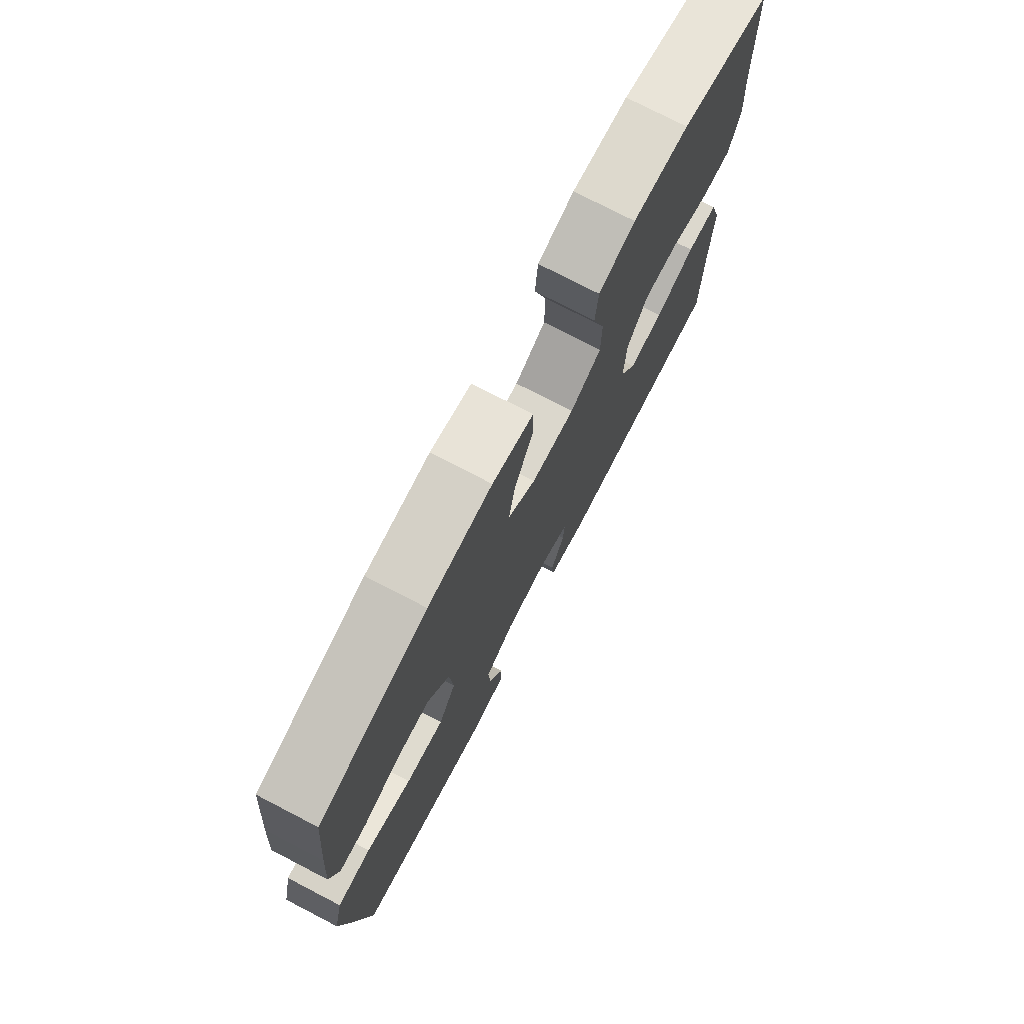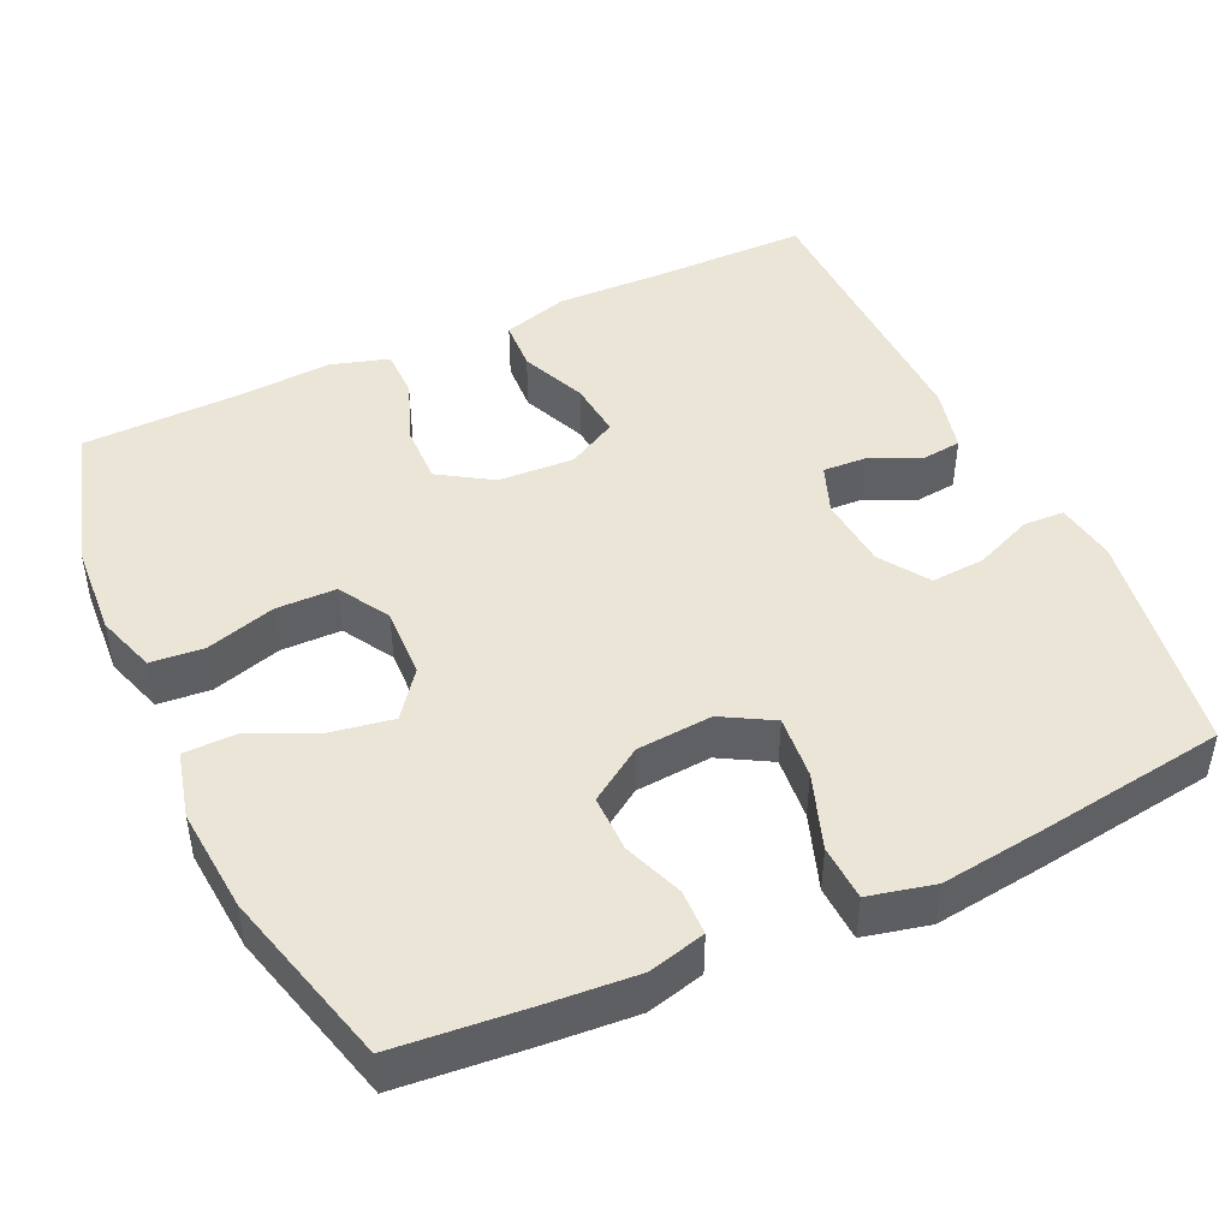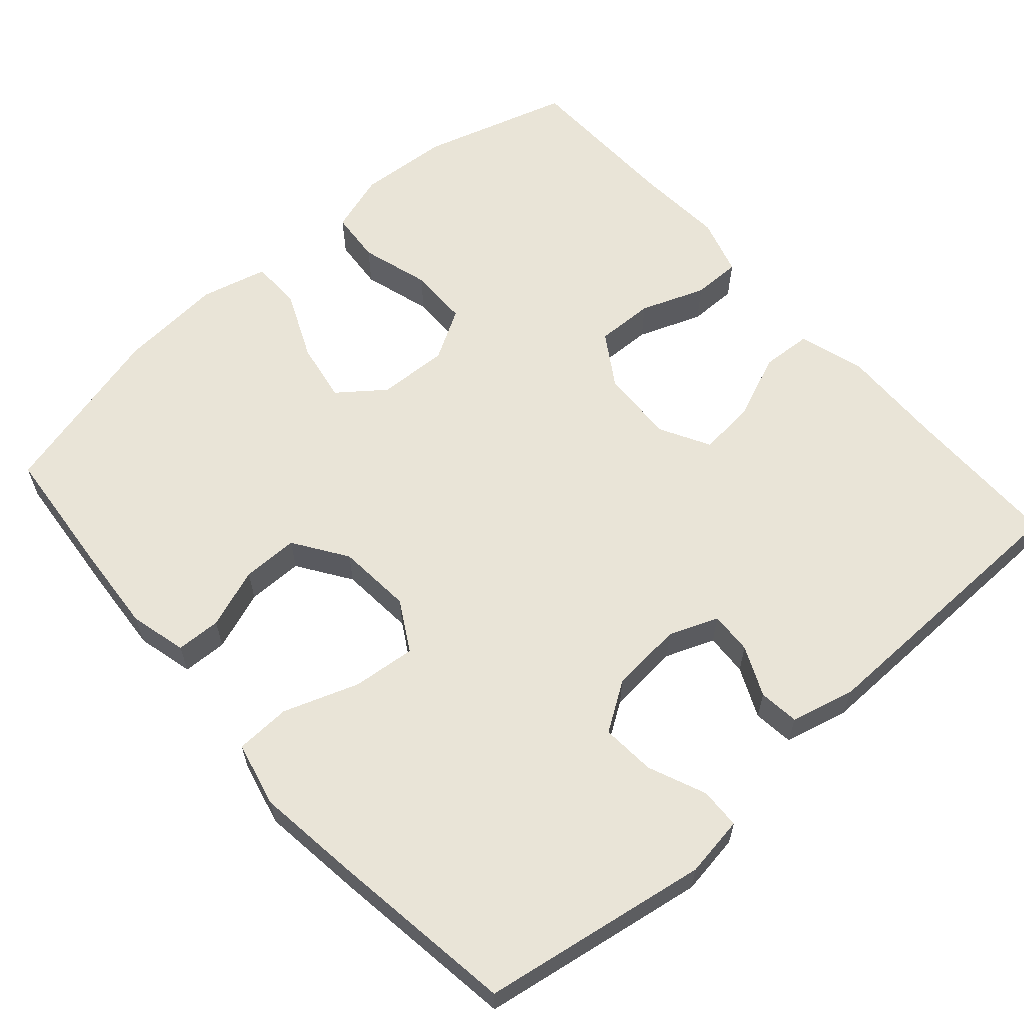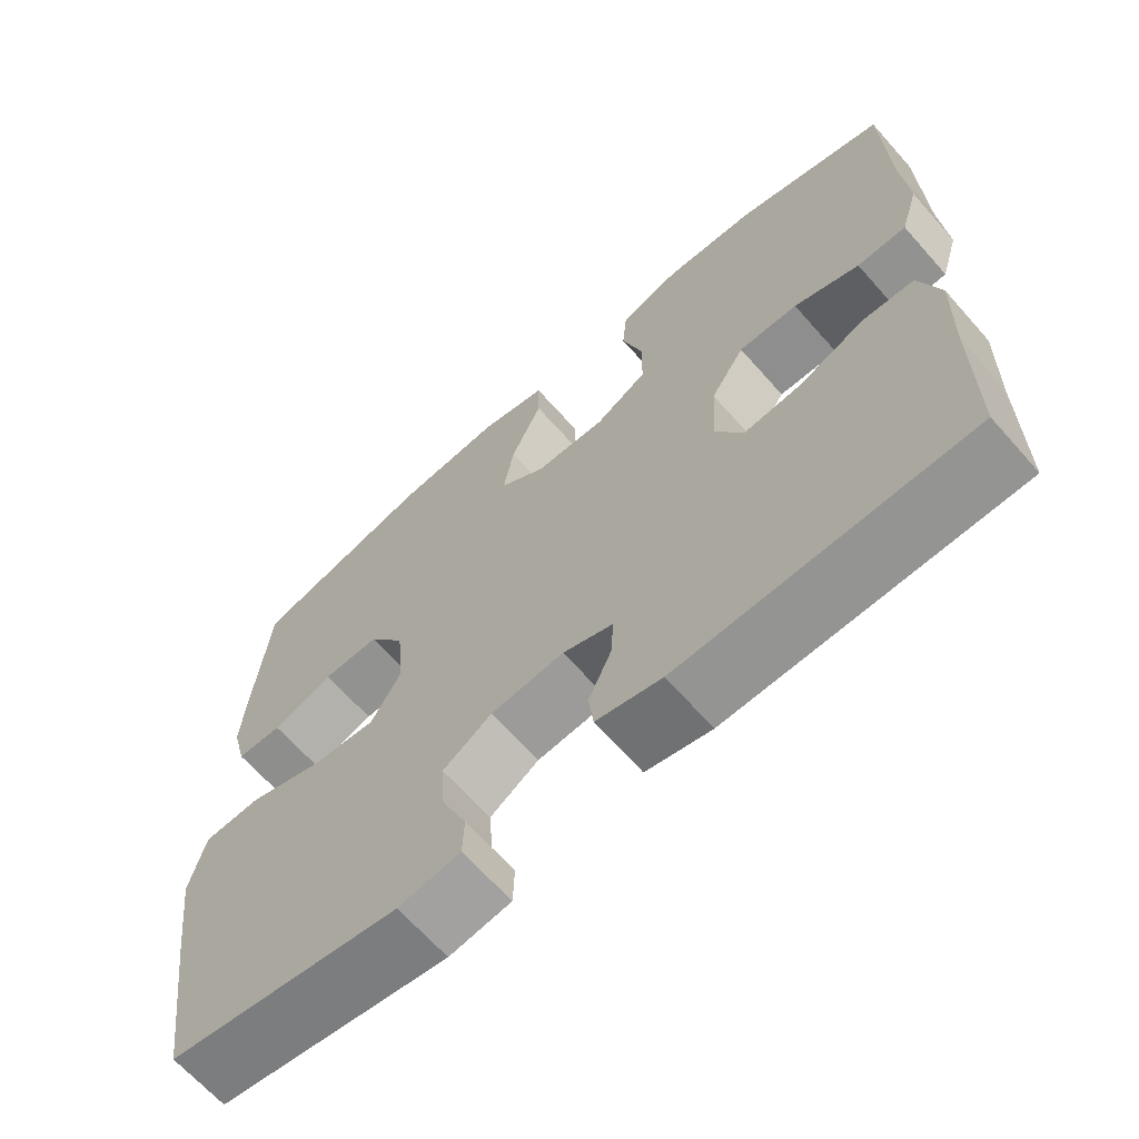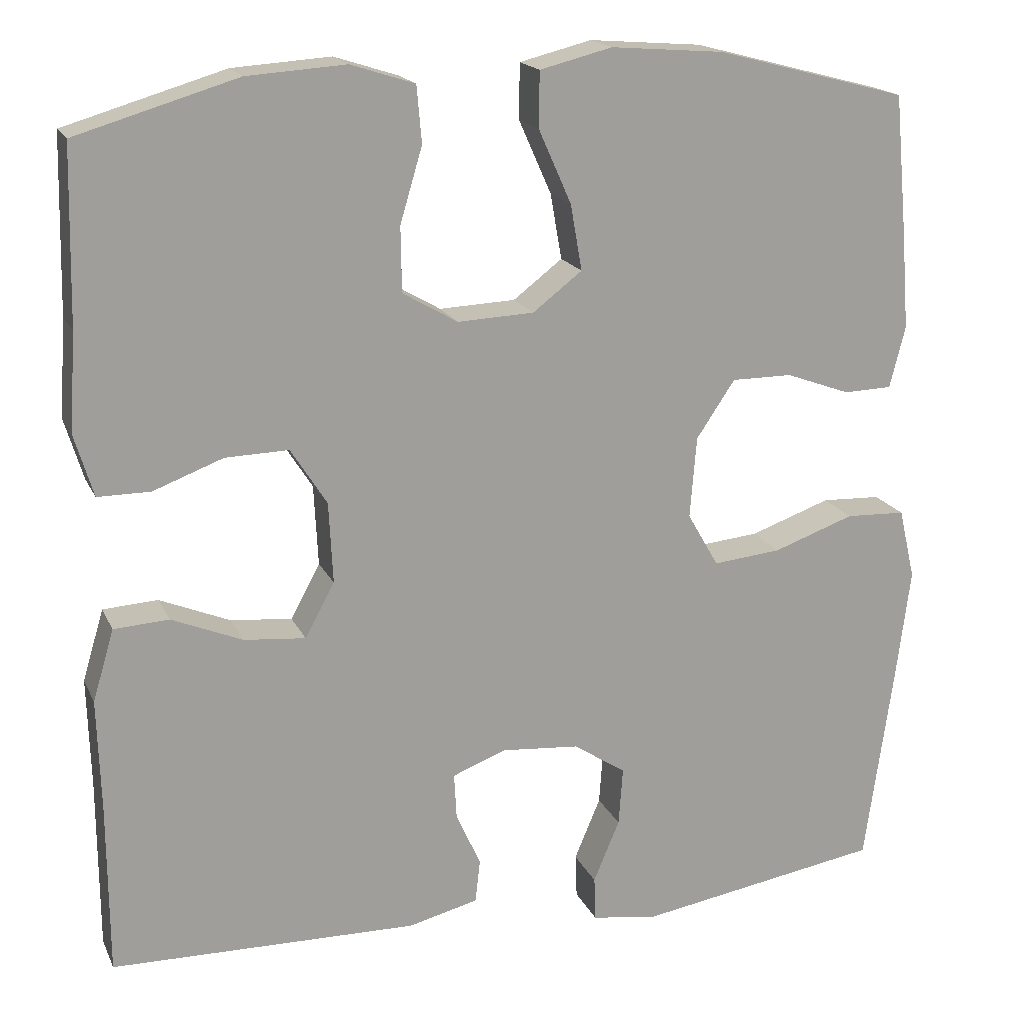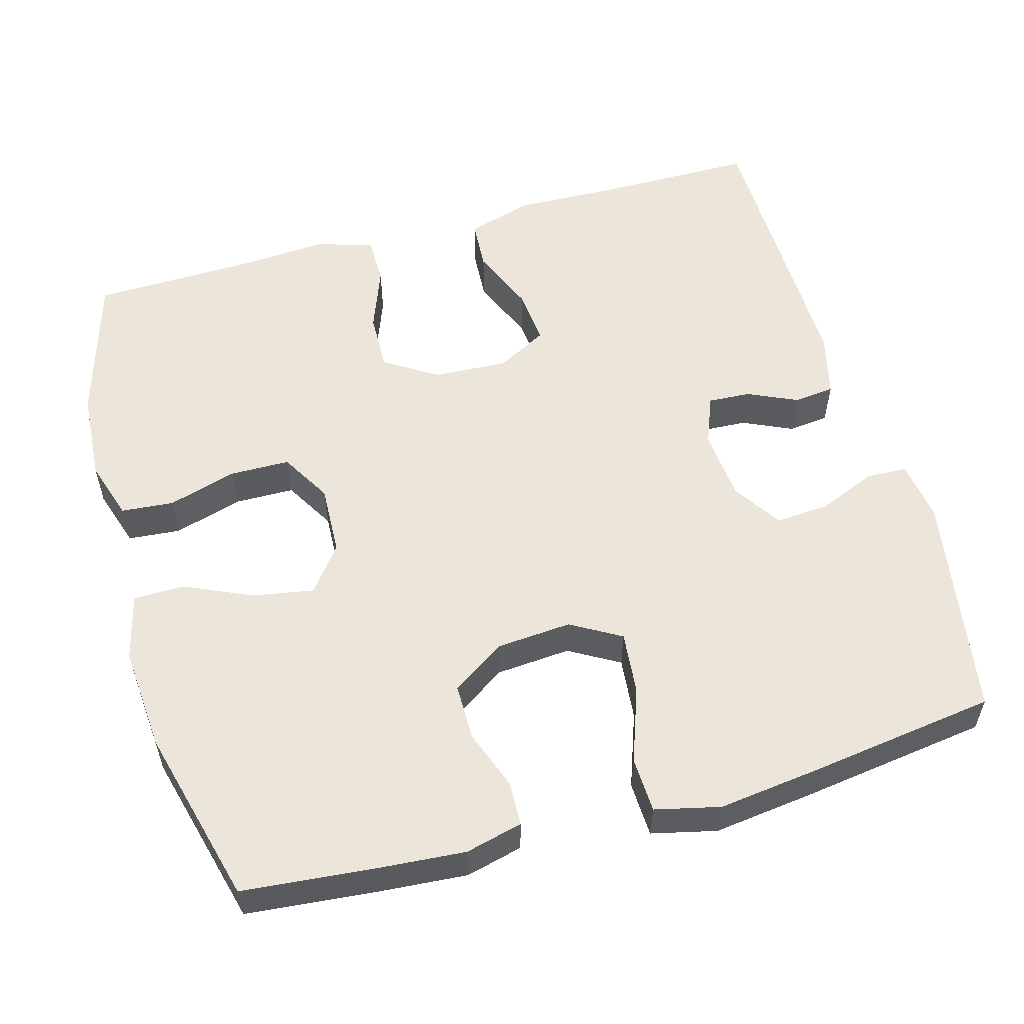
<metadata>
{"format":"obj","ext":"obj","renderer":"f3d","projection":"perspective","resolution":1024,"background":"white","views":[{"elev":75.8,"azim":117.4,"up":"+Z"},{"elev":45.6,"azim":65.0,"up":"+Y"},{"elev":61.2,"azim":138.6,"up":"+Y"},{"elev":-66.2,"azim":-138.5,"up":"+Z"},{"elev":17.9,"azim":-18.8,"up":"+Z"},{"elev":55.8,"azim":74.4,"up":"+Y"}]}
</metadata>
<code>
v 0.5 0.07 -0.5
v 0.201 0.07 -0.549
v 0.121 0.07 -0.537
v 0.119 0.07 -0.483
v 0.151 0.07 -0.407
v 0.156 0.07 -0.336
v 0.092 0.07 -0.294
v -0.003 0.07 -0.286
v -0.068 0.07 -0.311
v -0.065 0.07 -0.367
v -0.035 0.07 -0.433
v -0.041 0.07 -0.486
v -0.126 0.07 -0.507
v -0.5 0.07 -0.5
v -0.501 0.07 -0.29
v -0.505 0.07 -0.155
v -0.479 0.07 -0.068
v -0.412 0.07 -0.064
v -0.326 0.07 -0.1
v -0.251 0.07 -0.107
v -0.215 0.07 -0.041
v -0.22 0.07 0.058
v -0.264 0.07 0.127
v -0.341 0.07 0.125
v -0.426 0.07 0.093
v -0.49 0.07 0.093
v -0.513 0.07 0.169
v -0.505 0.07 0.287
v -0.5 0.07 0.5
v -0.304 0.07 0.558
v -0.184 0.07 0.566
v -0.106 0.07 0.541
v -0.1 0.07 0.472
v -0.127 0.07 0.381
v -0.126 0.07 0.302
v -0.059 0.07 0.263
v 0.034 0.07 0.267
v 0.094 0.07 0.313
v 0.08 0.07 0.393
v 0.04 0.07 0.483
v 0.041 0.07 0.55
v 0.129 0.07 0.572
v 0.267 0.07 0.561
v 0.5 0.07 0.5
v 0.516 0.07 0.328
v 0.525 0.07 0.211
v 0.506 0.07 0.136
v 0.447 0.07 0.134
v 0.368 0.07 0.163
v 0.294 0.07 0.163
v 0.247 0.07 0.093
v 0.239 0.07 -0.006
v 0.277 0.07 -0.072
v 0.36 0.07 -0.064
v 0.459 0.07 -0.029
v 0.532 0.07 -0.032
v 0.552 0.07 -0.118
v 0.535 0.07 -0.252
v 0.5 0 -0.5
v 0.201 0 -0.549
v 0.121 0 -0.537
v 0.119 0 -0.483
v 0.151 0 -0.407
v 0.156 0 -0.336
v 0.092 0 -0.294
v -0.003 0 -0.286
v -0.068 0 -0.311
v -0.065 0 -0.367
v -0.035 0 -0.433
v -0.041 0 -0.486
v -0.126 0 -0.507
v -0.5 0 -0.5
v -0.501 0 -0.29
v -0.505 0 -0.155
v -0.479 0 -0.068
v -0.412 0 -0.064
v -0.326 0 -0.1
v -0.251 0 -0.107
v -0.215 0 -0.041
v -0.22 0 0.058
v -0.264 0 0.127
v -0.341 0 0.125
v -0.426 0 0.093
v -0.49 0 0.093
v -0.513 0 0.169
v -0.505 0 0.287
v -0.5 0 0.5
v -0.304 0 0.558
v -0.184 0 0.566
v -0.106 0 0.541
v -0.1 0 0.472
v -0.127 0 0.381
v -0.126 0 0.302
v -0.059 0 0.263
v 0.034 0 0.267
v 0.094 0 0.313
v 0.08 0 0.393
v 0.04 0 0.483
v 0.041 0 0.55
v 0.129 0 0.572
v 0.267 0 0.561
v 0.5 0 0.5
v 0.516 0 0.328
v 0.525 0 0.211
v 0.506 0 0.136
v 0.447 0 0.134
v 0.368 0 0.163
v 0.294 0 0.163
v 0.247 0 0.093
v 0.239 0 -0.006
v 0.277 0 -0.072
v 0.36 0 -0.064
v 0.459 0 -0.029
v 0.532 0 -0.032
v 0.552 0 -0.118
v 0.535 0 -0.252
f 3 4 5
f 2 3 5
f 1 2 5
f 58 1 5
f 57 58 5
f 56 57 5
f 55 56 5
f 54 55 5
f 53 54 5 6
f 52 53 6 7
f 51 52 7 8
f 47 48 49
f 46 47 49
f 45 46 49
f 44 45 49
f 43 44 49
f 42 43 49
f 41 42 49
f 40 41 49
f 39 40 49
f 38 39 49 50
f 37 38 50 51
f 32 33 34
f 31 32 34
f 30 31 34
f 29 30 34
f 28 29 34
f 28 34 35
f 27 28 35
f 26 27 35
f 25 26 35
f 24 25 35
f 23 24 35 36
f 17 18 19
f 16 17 19
f 15 16 19
f 15 19 20
f 14 15 20
f 13 14 20
f 12 13 20
f 11 12 20
f 10 11 20
f 9 10 20 21
f 9 21 22
f 8 9 22
f 51 8 22
f 36 37 51
f 23 36 51
f 22 23 51
f 63 62 61
f 63 61 60
f 63 60 59
f 63 59 116
f 63 116 115
f 63 115 114
f 63 114 113
f 63 113 112
f 64 63 112 111
f 65 64 111 110
f 66 65 110 109
f 107 106 105
f 107 105 104
f 107 104 103
f 107 103 102
f 107 102 101
f 107 101 100
f 107 100 99
f 107 99 98
f 107 98 97
f 108 107 97 96
f 109 108 96 95
f 92 91 90
f 92 90 89
f 92 89 88
f 92 88 87
f 92 87 86
f 93 92 86
f 93 86 85
f 93 85 84
f 93 84 83
f 93 83 82
f 94 93 82 81
f 77 76 75
f 77 75 74
f 77 74 73
f 78 77 73
f 78 73 72
f 78 72 71
f 78 71 70
f 78 70 69
f 78 69 68
f 79 78 68 67
f 80 79 67
f 80 67 66
f 80 66 109
f 109 95 94
f 109 94 81
f 109 81 80
f 1 59 60 2
f 2 60 61 3
f 3 61 62 4
f 4 62 63 5
f 5 63 64 6
f 6 64 65 7
f 7 65 66 8
f 8 66 67 9
f 9 67 68 10
f 10 68 69 11
f 11 69 70 12
f 12 70 71 13
f 13 71 72 14
f 14 72 73 15
f 15 73 74 16
f 16 74 75 17
f 17 75 76 18
f 18 76 77 19
f 19 77 78 20
f 20 78 79 21
f 21 79 80 22
f 22 80 81 23
f 23 81 82 24
f 24 82 83 25
f 25 83 84 26
f 26 84 85 27
f 27 85 86 28
f 28 86 87 29
f 29 87 88 30
f 30 88 89 31
f 31 89 90 32
f 32 90 91 33
f 33 91 92 34
f 34 92 93 35
f 35 93 94 36
f 36 94 95 37
f 37 95 96 38
f 38 96 97 39
f 39 97 98 40
f 40 98 99 41
f 41 99 100 42
f 42 100 101 43
f 43 101 102 44
f 44 102 103 45
f 45 103 104 46
f 46 104 105 47
f 47 105 106 48
f 48 106 107 49
f 49 107 108 50
f 50 108 109 51
f 51 109 110 52
f 52 110 111 53
f 53 111 112 54
f 54 112 113 55
f 55 113 114 56
f 56 114 115 57
f 57 115 116 58
f 58 116 59 1

</code>
